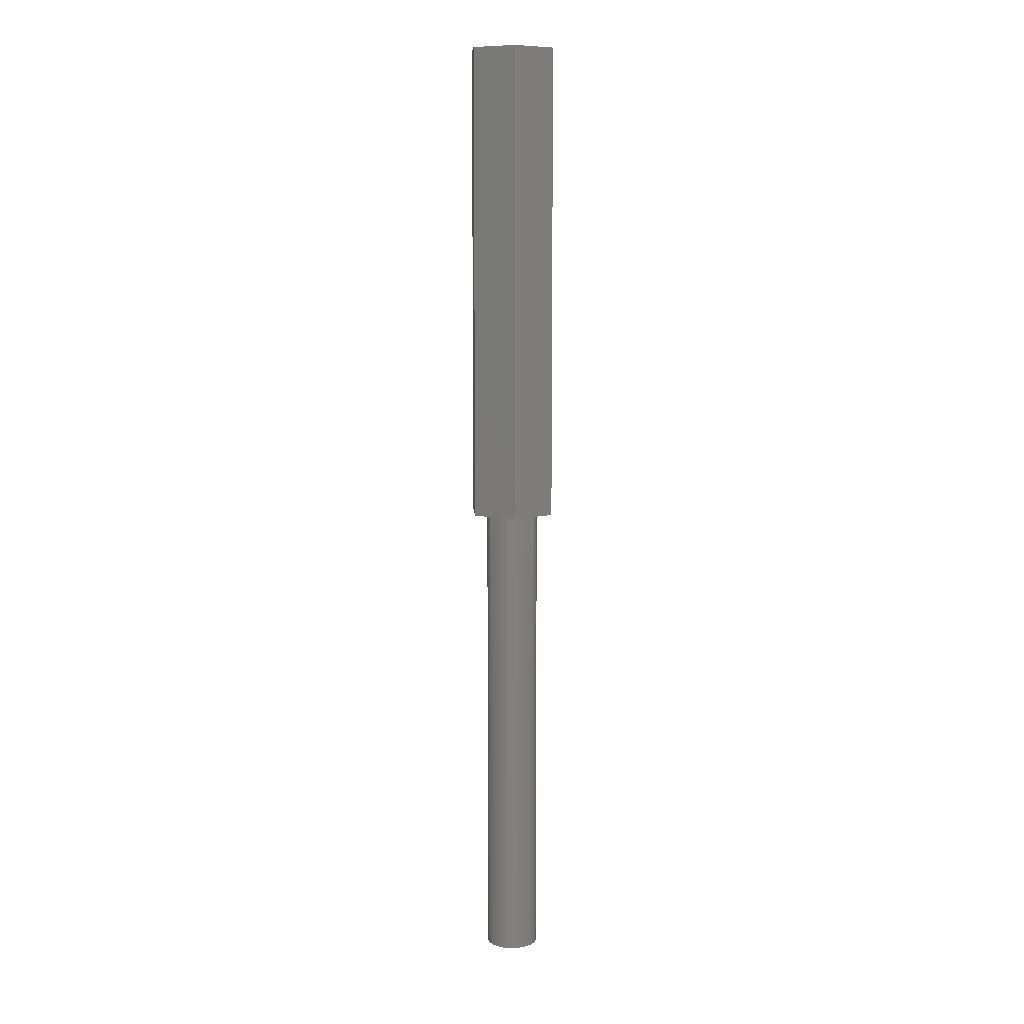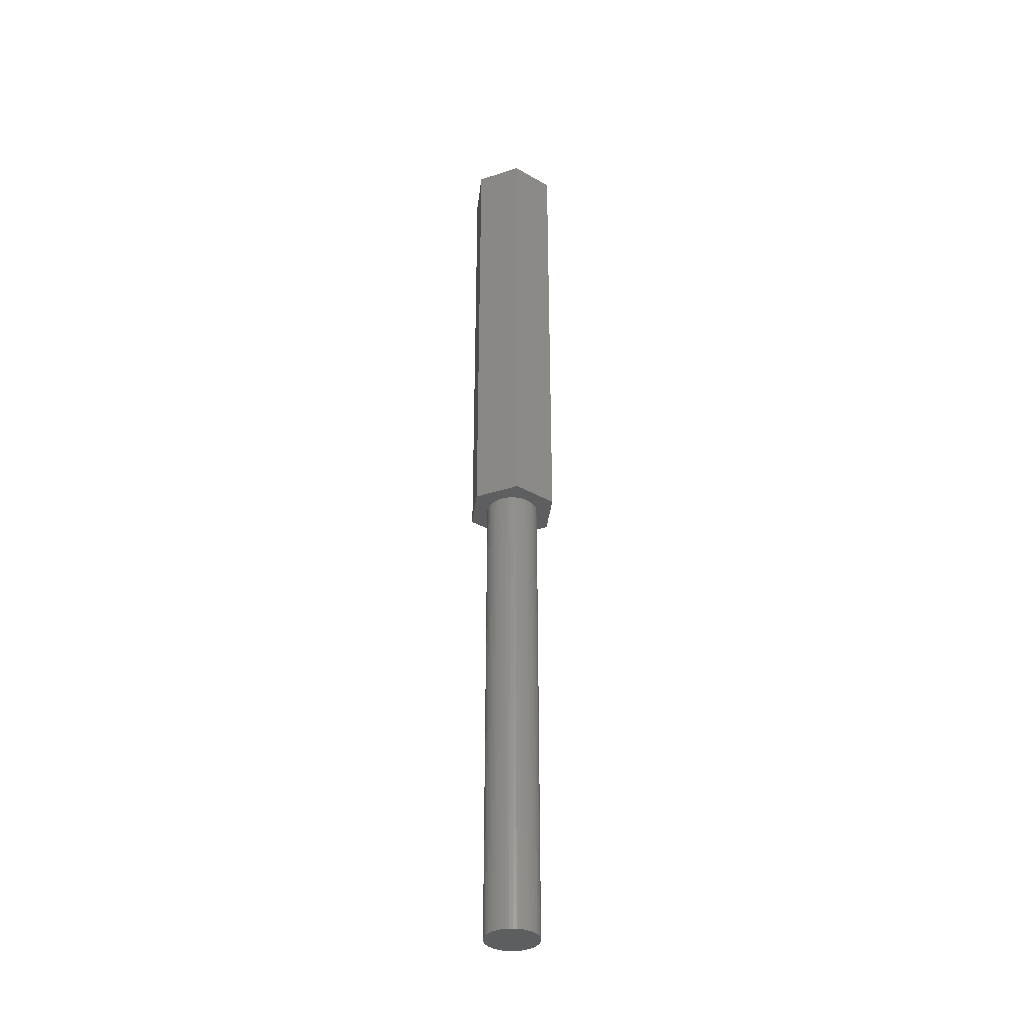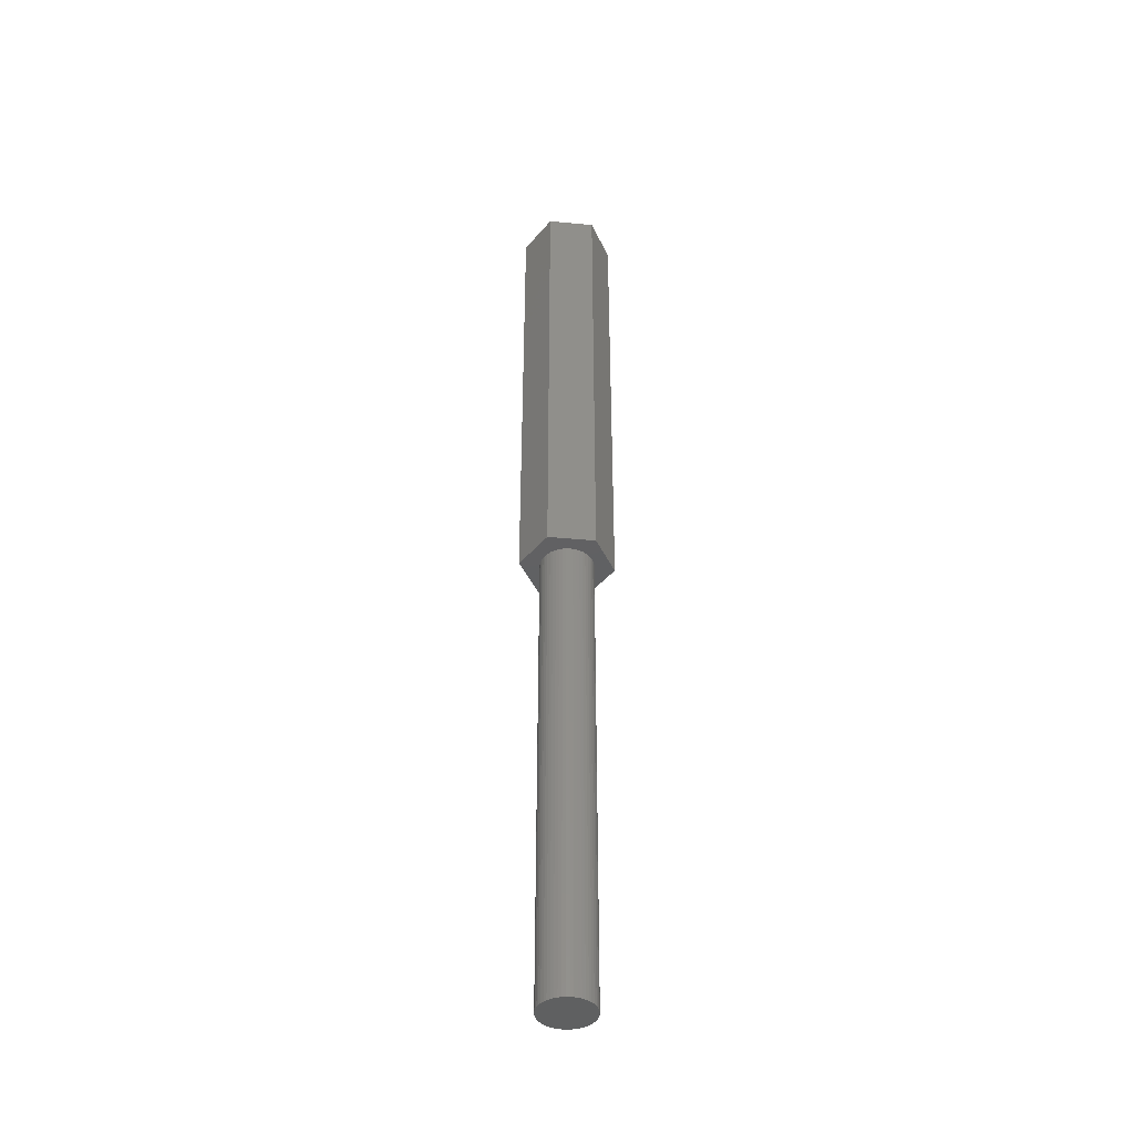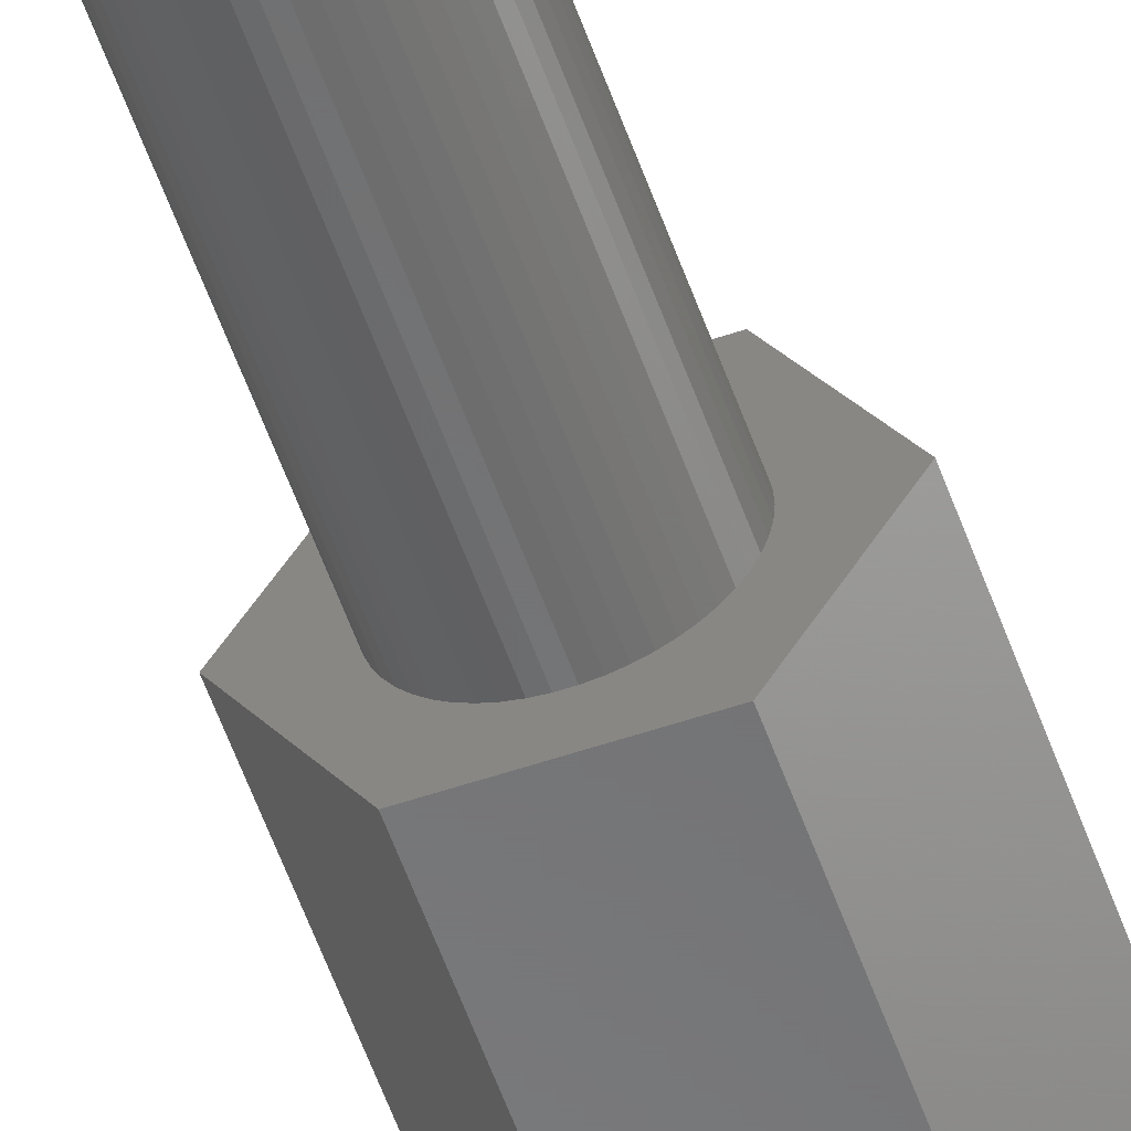
<metadata>
{"format":"stl","ext":"stl","renderer":"f3d","projection":"perspective","resolution":1024,"background":"white","views":[{"elev":9.0,"azim":146.5,"up":"+Z"},{"elev":-36.0,"azim":-156.7,"up":"+Z"},{"elev":-42.0,"azim":113.6,"up":"+Z"},{"elev":-56.5,"azim":-160.7,"up":"+Y"}]}
</metadata>
<code>
# stl→obj: 112 verts, 220 faces
v -4.847 0 0
v -2.423 4.197 50
v -2.423 4.197 0
v -4.847 0 50
v 2.423 4.197 0
v 2.423 4.197 50
v 4.847 0 0
v 2.728 -0.3447 0
v 2.75 0 0
v 2.664 -0.6839 0
v 2.557 -1.012 0
v 2.41 -1.325 0
v 2.423 -4.197 0
v 2.225 -1.616 0
v 2.005 -1.883 0
v 1.753 -2.119 0
v 1.474 -2.322 0
v 1.171 -2.488 0
v 0.8498 -2.615 0
v 0.5153 -2.701 0
v 0.1727 -2.745 0
v -0.1727 -2.745 0
v -2.423 -4.197 0
v -0.5153 -2.701 0
v -0.8498 -2.615 0
v -1.171 -2.488 0
v -1.474 -2.322 0
v -1.753 -2.119 0
v -2.005 -1.883 0
v -2.225 -1.616 0
v -2.41 -1.325 0
v -2.557 -1.012 0
v -2.664 -0.6839 0
v -2.728 -0.3447 0
v -2.75 0 0
v 2.728 0.3447 0
v 2.664 0.6839 0
v 2.557 1.012 0
v 2.41 1.325 0
v 2.225 1.616 0
v 2.005 1.883 0
v 1.753 2.119 0
v 1.474 2.322 0
v 1.171 2.488 0
v 0.8498 2.615 0
v 0.5153 2.701 0
v 0.1727 2.745 0
v -0.1727 2.745 0
v -0.5153 2.701 0
v -0.8498 2.615 0
v -1.171 2.488 0
v -1.474 2.322 0
v -1.753 2.119 0
v -2.005 1.883 0
v -2.225 1.616 0
v -2.41 1.325 0
v -2.557 1.012 0
v -2.664 0.6839 0
v -2.728 0.3447 0
v 4.847 0 50
v 2.423 -4.197 50
v -2.423 -4.197 50
v 2.728 0.3447 -50
v 2.75 0 -50
v -2.75 0 -50
v -2.728 0.3447 -50
v 0.1727 2.745 -50
v -0.1727 2.745 -50
v -0.1727 -2.745 -50
v 0.1727 -2.745 -50
v 2.005 1.883 -50
v 1.753 2.119 -50
v -1.753 2.119 -50
v -2.005 1.883 -50
v -0.8498 2.615 -50
v -1.171 2.488 -50
v 2.557 -1.012 -50
v 2.41 -1.325 -50
v 2.41 1.325 -50
v 2.557 1.012 -50
v 1.171 2.488 -50
v 0.8498 2.615 -50
v 1.474 2.322 -50
v -2.557 1.012 -50
v -2.41 1.325 -50
v -2.225 1.616 -50
v -1.474 2.322 -50
v -0.5153 2.701 -50
v 2.728 -0.3447 -50
v 2.664 -0.6839 -50
v 2.664 0.6839 -50
v 2.225 -1.616 -50
v 2.225 1.616 -50
v 2.005 -1.883 -50
v 1.753 -2.119 -50
v 1.474 -2.322 -50
v 1.171 -2.488 -50
v 0.8498 -2.615 -50
v 0.5153 -2.701 -50
v 0.5153 2.701 -50
v -0.5153 -2.701 -50
v -0.8498 -2.615 -50
v -1.171 -2.488 -50
v -1.474 -2.322 -50
v -1.753 -2.119 -50
v -2.005 -1.883 -50
v -2.225 -1.616 -50
v -2.41 -1.325 -50
v -2.557 -1.012 -50
v -2.664 -0.6839 -50
v -2.664 0.6839 -50
v -2.728 -0.3447 -50
f 1 2 3
f 2 1 4
f 5 2 6
f 2 5 3
f 7 8 9
f 7 10 8
f 7 11 10
f 12 7 13
f 7 12 11
f 13 14 12
f 13 15 14
f 13 16 15
f 13 17 16
f 13 18 17
f 13 19 18
f 13 20 19
f 13 21 20
f 13 22 21
f 23 22 13
f 22 23 24
f 24 23 25
f 25 23 26
f 23 27 26
f 23 28 27
f 23 29 28
f 23 30 29
f 23 31 30
f 1 31 23
f 31 1 32
f 32 1 33
f 34 1 35
f 33 1 34
f 36 7 9
f 37 7 36
f 38 7 37
f 39 7 38
f 7 39 5
f 40 5 39
f 41 5 40
f 42 5 41
f 43 5 42
f 44 5 43
f 45 5 44
f 46 5 45
f 47 5 46
f 48 5 47
f 3 48 49
f 3 49 50
f 3 50 51
f 48 3 5
f 52 3 51
f 53 3 52
f 54 3 53
f 55 3 54
f 56 3 55
f 1 56 57
f 1 57 58
f 1 58 59
f 56 1 3
f 1 59 35
f 60 5 6
f 5 60 7
f 61 7 60
f 7 61 13
f 6 61 60
f 2 61 6
f 2 62 61
f 62 2 4
f 23 61 62
f 61 23 13
f 23 4 1
f 4 23 62
f 9 63 36
f 63 9 64
f 65 59 66
f 59 65 35
f 67 48 47
f 48 67 68
f 69 21 22
f 21 69 70
f 71 42 41
f 42 71 72
f 73 54 53
f 54 73 74
f 75 51 50
f 51 75 76
f 12 77 11
f 77 12 78
f 38 79 39
f 79 38 80
f 81 45 44
f 45 81 82
f 72 43 42
f 43 72 83
f 84 56 85
f 56 84 57
f 86 54 74
f 54 86 55
f 76 52 51
f 52 76 87
f 88 50 49
f 50 88 75
f 10 89 8
f 89 10 90
f 89 63 64
f 90 63 89
f 90 91 63
f 77 91 90
f 77 80 91
f 78 80 77
f 78 79 80
f 92 79 78
f 92 93 79
f 94 93 92
f 94 71 93
f 95 71 94
f 95 72 71
f 96 72 95
f 96 83 72
f 97 83 96
f 97 81 83
f 98 81 97
f 98 82 81
f 99 82 98
f 99 100 82
f 70 100 99
f 70 67 100
f 69 67 70
f 69 68 67
f 101 68 69
f 101 88 68
f 102 88 101
f 102 75 88
f 103 75 102
f 103 76 75
f 104 76 103
f 104 87 76
f 105 87 104
f 105 73 87
f 106 73 105
f 106 74 73
f 107 74 106
f 107 86 74
f 108 86 107
f 108 85 86
f 109 85 108
f 109 84 85
f 110 84 109
f 110 111 84
f 112 111 110
f 112 66 111
f 66 112 65
f 98 18 19
f 18 98 97
f 37 80 38
f 80 37 91
f 36 91 37
f 91 36 63
f 40 71 41
f 71 40 93
f 39 93 40
f 93 39 79
f 82 46 45
f 46 82 100
f 100 47 46
f 47 100 67
f 83 44 43
f 44 83 81
f 85 55 86
f 55 85 56
f 111 57 84
f 57 111 58
f 66 58 111
f 58 66 59
f 87 53 52
f 53 87 73
f 68 49 48
f 49 68 88
f 8 64 9
f 64 8 89
f 15 92 14
f 92 15 94
f 108 32 109
f 32 108 31
f 106 30 107
f 30 106 29
f 97 17 18
f 17 97 96
f 11 90 10
f 90 11 77
f 14 78 12
f 78 14 92
f 110 34 112
f 34 110 33
f 112 35 65
f 35 112 34
f 109 33 110
f 33 109 32
f 96 16 17
f 16 96 95
f 99 19 20
f 19 99 98
f 70 20 21
f 20 70 99
f 101 22 24
f 22 101 69
f 103 25 26
f 25 103 102
f 102 24 25
f 24 102 101
f 107 31 108
f 31 107 30
f 95 15 16
f 15 95 94
f 104 26 27
f 26 104 103
f 105 27 28
f 27 105 104
f 106 28 29
f 28 106 105

</code>
